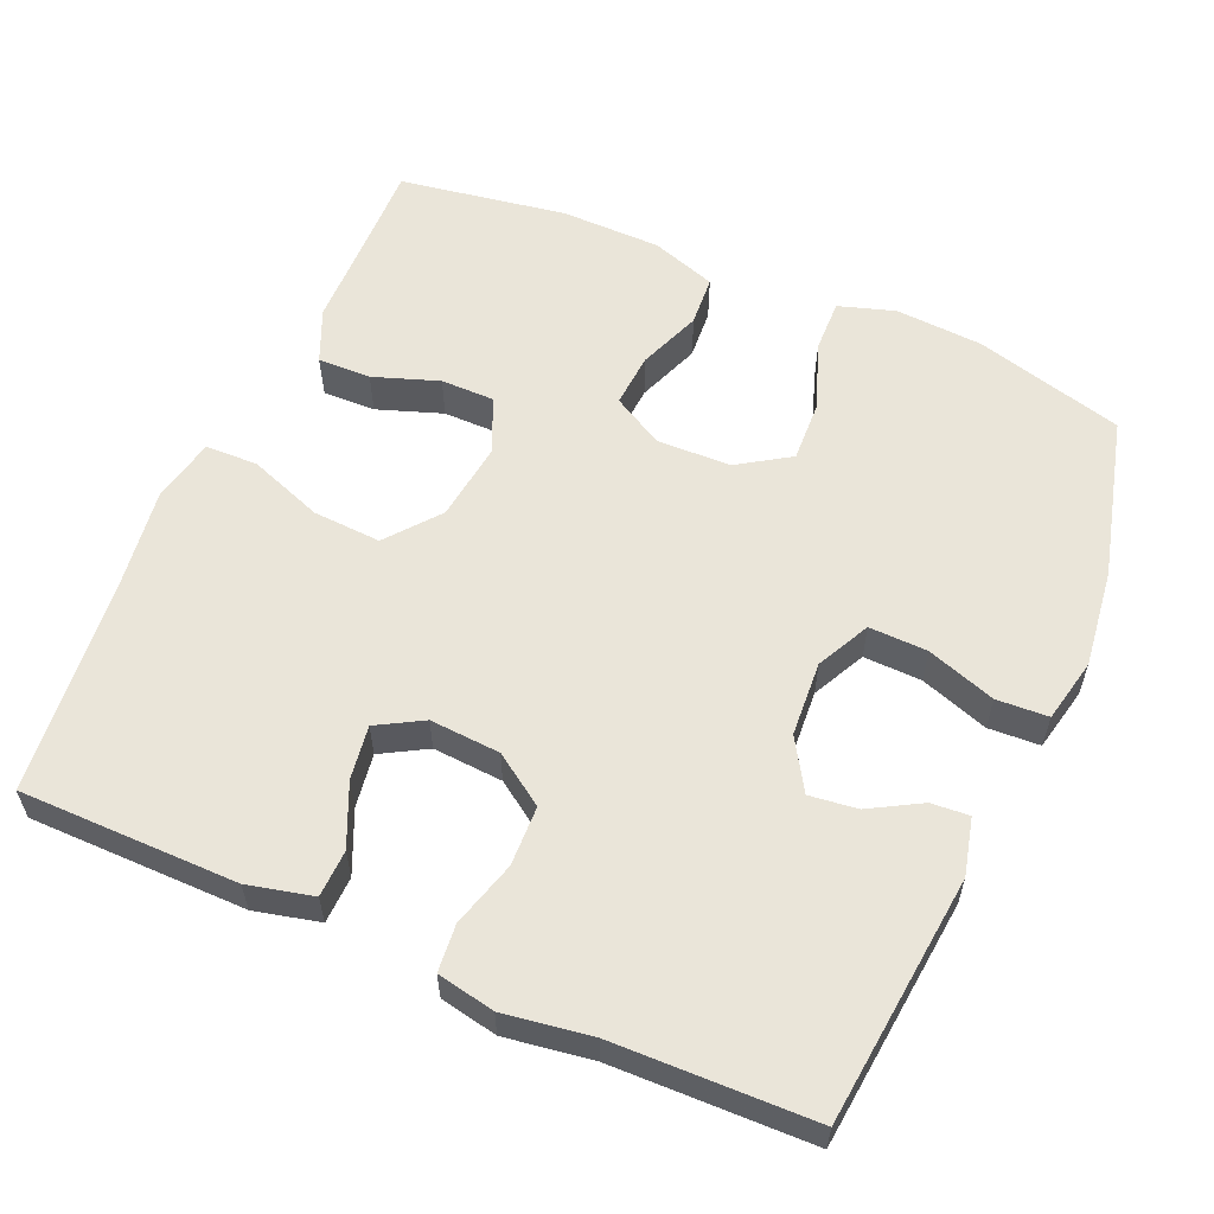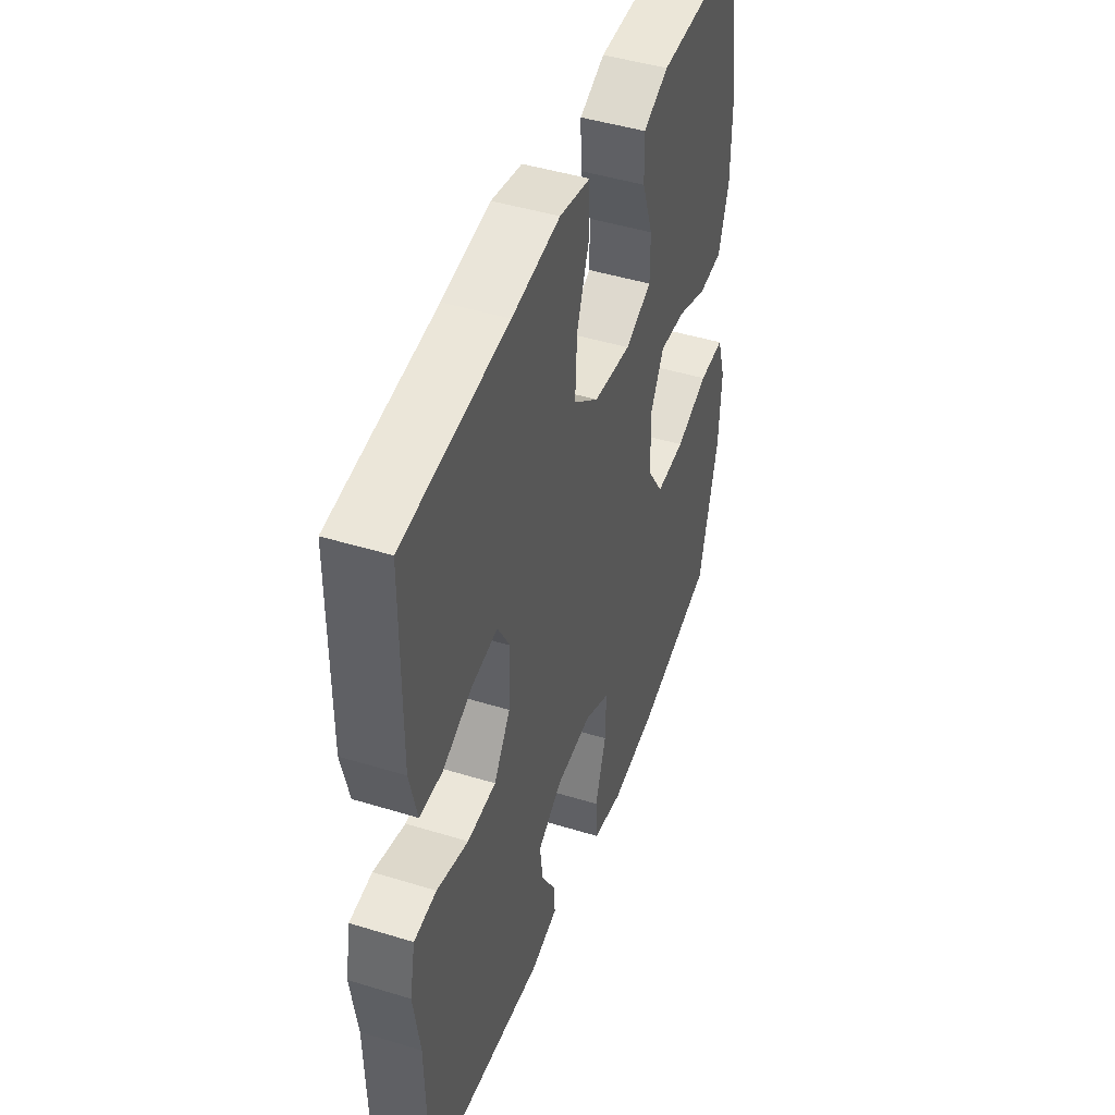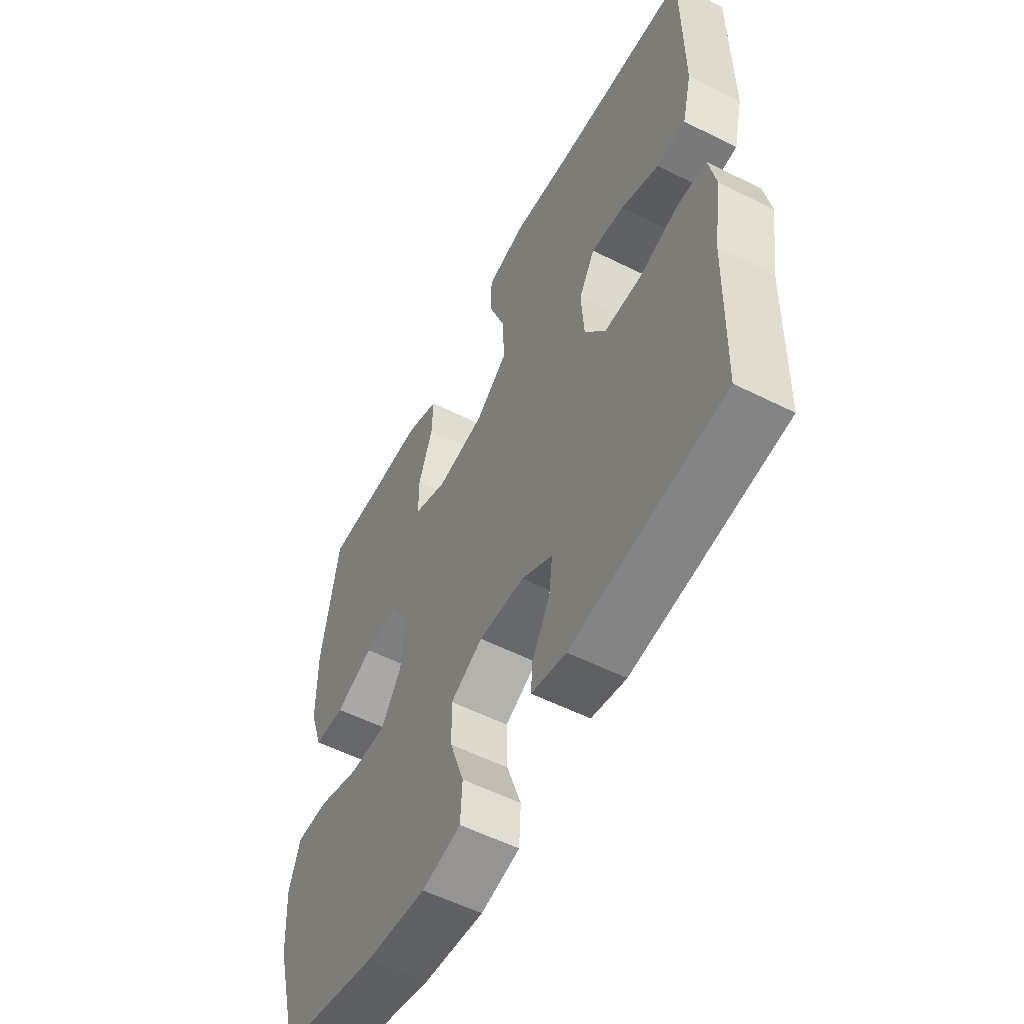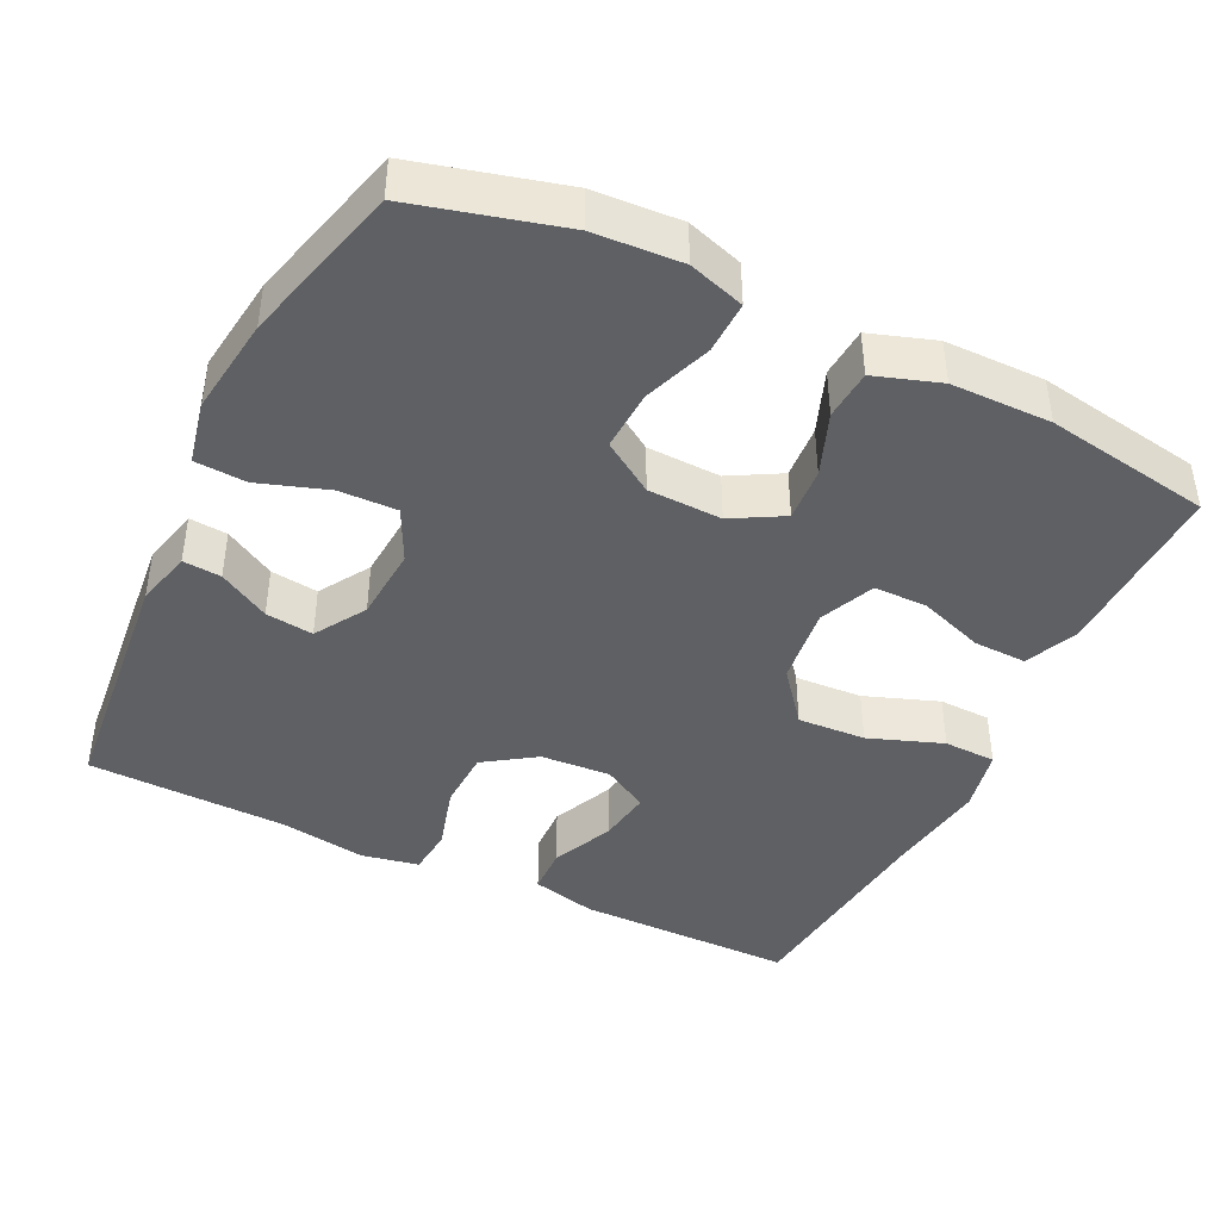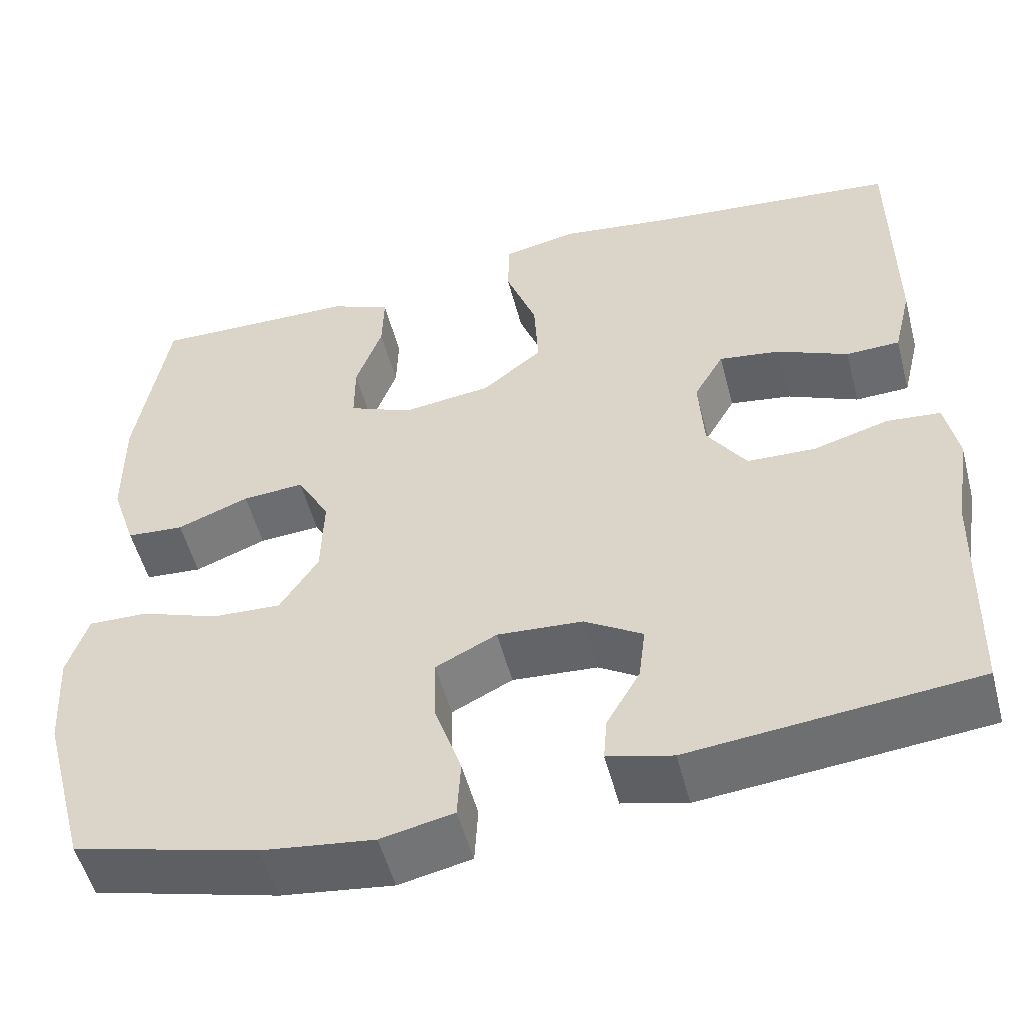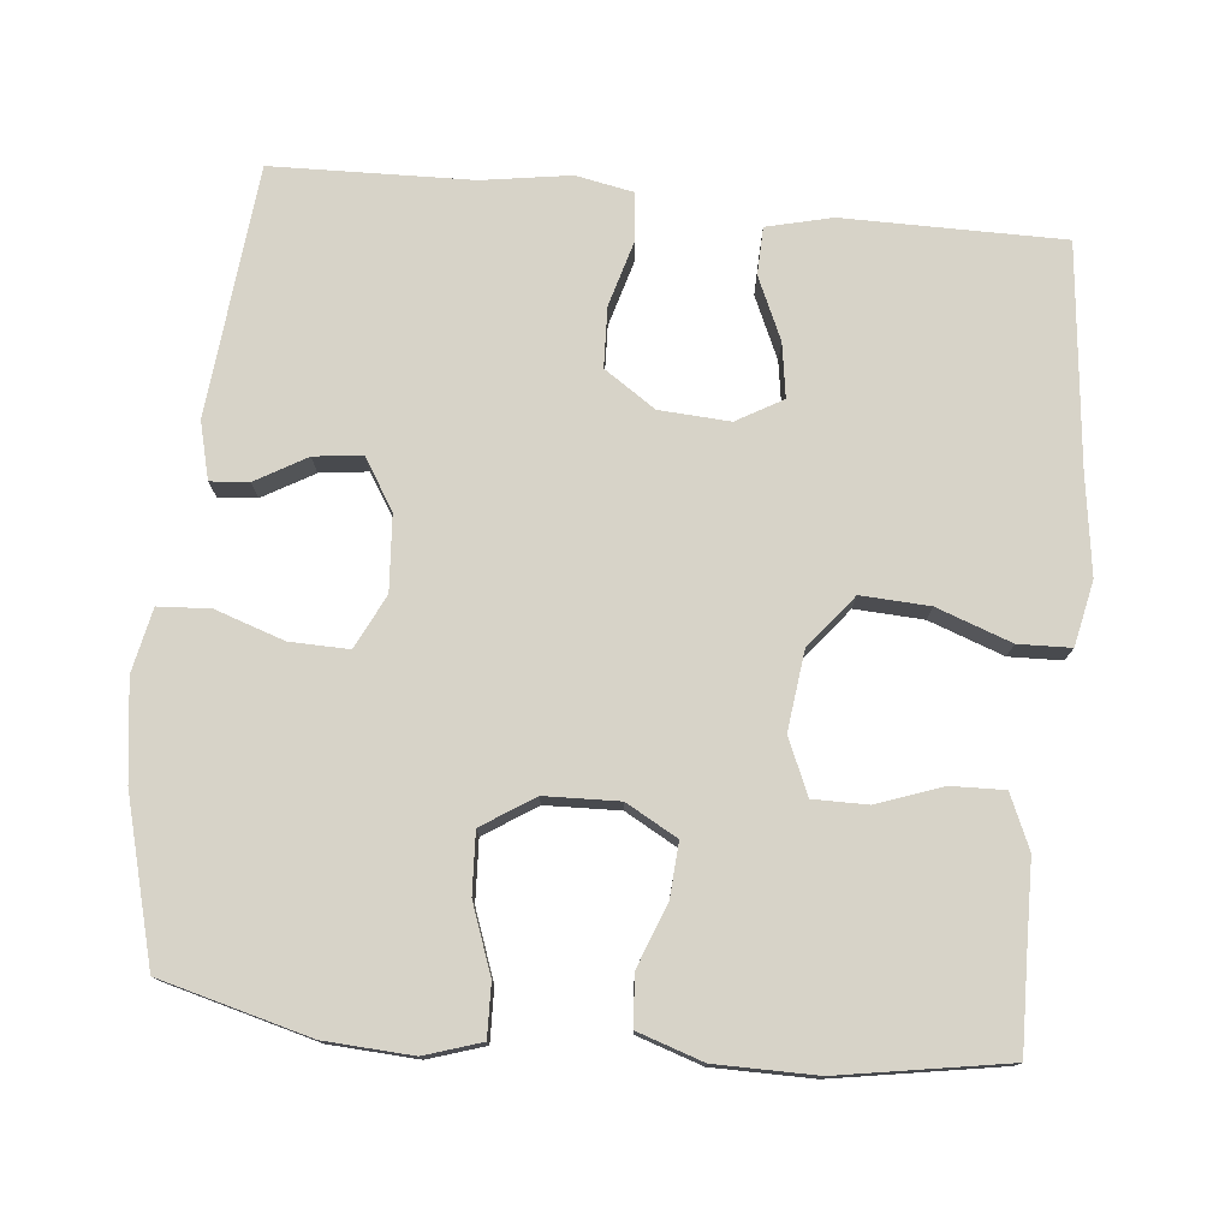
<metadata>
{"format":"obj","ext":"obj","renderer":"f3d","projection":"perspective","resolution":1024,"background":"white","views":[{"elev":58.4,"azim":113.7,"up":"+Y"},{"elev":45.6,"azim":109.5,"up":"+Z"},{"elev":-56.1,"azim":62.3,"up":"+Z"},{"elev":-42.8,"azim":-115.9,"up":"+Y"},{"elev":-52.7,"azim":14.6,"up":"+Z"},{"elev":76.7,"azim":-84.4,"up":"+Y"}]}
</metadata>
<code>
v 0.5 0.07 -0.5
v 0.167 0.07 -0.533
v 0.091 0.07 -0.514
v 0.095 0.07 -0.463
v 0.134 0.07 -0.395
v 0.142 0.07 -0.331
v 0.074 0.07 -0.289
v -0.026 0.07 -0.282
v -0.097 0.07 -0.317
v -0.095 0.07 -0.395
v -0.064 0.07 -0.487
v -0.068 0.07 -0.556
v -0.153 0.07 -0.574
v -0.284 0.07 -0.557
v -0.5 0.07 -0.5
v -0.553 0.07 -0.301
v -0.56 0.07 -0.184
v -0.536 0.07 -0.109
v -0.466 0.07 -0.111
v -0.375 0.07 -0.144
v -0.294 0.07 -0.148
v -0.249 0.07 -0.079
v -0.246 0.07 0.02
v -0.284 0.07 0.088
v -0.356 0.07 0.083
v -0.44 0.07 0.051
v -0.507 0.07 0.056
v -0.536 0.07 0.143
v -0.537 0.07 0.277
v -0.5 0.07 0.5
v -0.374 0.07 0.497
v -0.26 0.07 0.495
v -0.189 0.07 0.464
v -0.191 0.07 0.393
v -0.222 0.07 0.306
v -0.222 0.07 0.234
v -0.148 0.07 0.202
v -0.043 0.07 0.215
v 0.027 0.07 0.271
v 0.022 0.07 0.362
v -0.014 0.07 0.461
v -0.012 0.07 0.531
v 0.074 0.07 0.549
v 0.208 0.07 0.53
v 0.5 0.07 0.5
v 0.501 0.07 0.208
v 0.48 0.07 0.121
v 0.417 0.07 0.119
v 0.334 0.07 0.156
v 0.262 0.07 0.167
v 0.227 0.07 0.106
v 0.233 0.07 0.012
v 0.279 0.07 -0.056
v 0.359 0.07 -0.059
v 0.447 0.07 -0.034
v 0.51 0.07 -0.04
v 0.525 0.07 -0.117
v 0.507 0.07 -0.234
v 0.5 0 -0.5
v 0.167 0 -0.533
v 0.091 0 -0.514
v 0.095 0 -0.463
v 0.134 0 -0.395
v 0.142 0 -0.331
v 0.074 0 -0.289
v -0.026 0 -0.282
v -0.097 0 -0.317
v -0.095 0 -0.395
v -0.064 0 -0.487
v -0.068 0 -0.556
v -0.153 0 -0.574
v -0.284 0 -0.557
v -0.5 0 -0.5
v -0.553 0 -0.301
v -0.56 0 -0.184
v -0.536 0 -0.109
v -0.466 0 -0.111
v -0.375 0 -0.144
v -0.294 0 -0.148
v -0.249 0 -0.079
v -0.246 0 0.02
v -0.284 0 0.088
v -0.356 0 0.083
v -0.44 0 0.051
v -0.507 0 0.056
v -0.536 0 0.143
v -0.537 0 0.277
v -0.5 0 0.5
v -0.374 0 0.497
v -0.26 0 0.495
v -0.189 0 0.464
v -0.191 0 0.393
v -0.222 0 0.306
v -0.222 0 0.234
v -0.148 0 0.202
v -0.043 0 0.215
v 0.027 0 0.271
v 0.022 0 0.362
v -0.014 0 0.461
v -0.012 0 0.531
v 0.074 0 0.549
v 0.208 0 0.53
v 0.5 0 0.5
v 0.501 0 0.208
v 0.48 0 0.121
v 0.417 0 0.119
v 0.334 0 0.156
v 0.262 0 0.167
v 0.227 0 0.106
v 0.233 0 0.012
v 0.279 0 -0.056
v 0.359 0 -0.059
v 0.447 0 -0.034
v 0.51 0 -0.04
v 0.525 0 -0.117
v 0.507 0 -0.234
f 55 56 57 58
f 54 55 58 1
f 53 54 1 2
f 52 53 2
f 51 52 2
f 46 47 48 49
f 44 45 46 49
f 44 49 50
f 43 44 50 51
f 40 41 42 43
f 39 40 43 51
f 32 33 34 35
f 31 32 35 36
f 30 31 36
f 29 30 36
f 28 29 36 37
f 25 26 27 28
f 24 25 28 37
f 17 18 19 20
f 17 20 21
f 16 17 21
f 15 16 21
f 14 15 21 22
f 10 11 12 13
f 9 10 13 14
f 2 3 4 5
f 2 5 6
f 51 2 6
f 38 39 51 6
f 23 24 37 38
f 22 23 38 6
f 9 14 22
f 8 9 22
f 7 8 22
f 6 7 22
f 116 115 114 113
f 59 116 113 112
f 60 59 112 111
f 60 111 110
f 60 110 109
f 107 106 105 104
f 107 104 103 102
f 108 107 102
f 109 108 102 101
f 101 100 99 98
f 109 101 98 97
f 93 92 91 90
f 94 93 90 89
f 94 89 88
f 94 88 87
f 95 94 87 86
f 86 85 84 83
f 95 86 83 82
f 78 77 76 75
f 79 78 75
f 79 75 74
f 79 74 73
f 80 79 73 72
f 71 70 69 68
f 72 71 68 67
f 63 62 61 60
f 64 63 60
f 64 60 109
f 64 109 97 96
f 96 95 82 81
f 64 96 81 80
f 80 72 67
f 80 67 66
f 80 66 65
f 80 65 64
f 1 59 60 2
f 2 60 61 3
f 3 61 62 4
f 4 62 63 5
f 5 63 64 6
f 6 64 65 7
f 7 65 66 8
f 8 66 67 9
f 9 67 68 10
f 10 68 69 11
f 11 69 70 12
f 12 70 71 13
f 13 71 72 14
f 14 72 73 15
f 15 73 74 16
f 16 74 75 17
f 17 75 76 18
f 18 76 77 19
f 19 77 78 20
f 20 78 79 21
f 21 79 80 22
f 22 80 81 23
f 23 81 82 24
f 24 82 83 25
f 25 83 84 26
f 26 84 85 27
f 27 85 86 28
f 28 86 87 29
f 29 87 88 30
f 30 88 89 31
f 31 89 90 32
f 32 90 91 33
f 33 91 92 34
f 34 92 93 35
f 35 93 94 36
f 36 94 95 37
f 37 95 96 38
f 38 96 97 39
f 39 97 98 40
f 40 98 99 41
f 41 99 100 42
f 42 100 101 43
f 43 101 102 44
f 44 102 103 45
f 45 103 104 46
f 46 104 105 47
f 47 105 106 48
f 48 106 107 49
f 49 107 108 50
f 50 108 109 51
f 51 109 110 52
f 52 110 111 53
f 53 111 112 54
f 54 112 113 55
f 55 113 114 56
f 56 114 115 57
f 57 115 116 58
f 58 116 59 1

</code>
